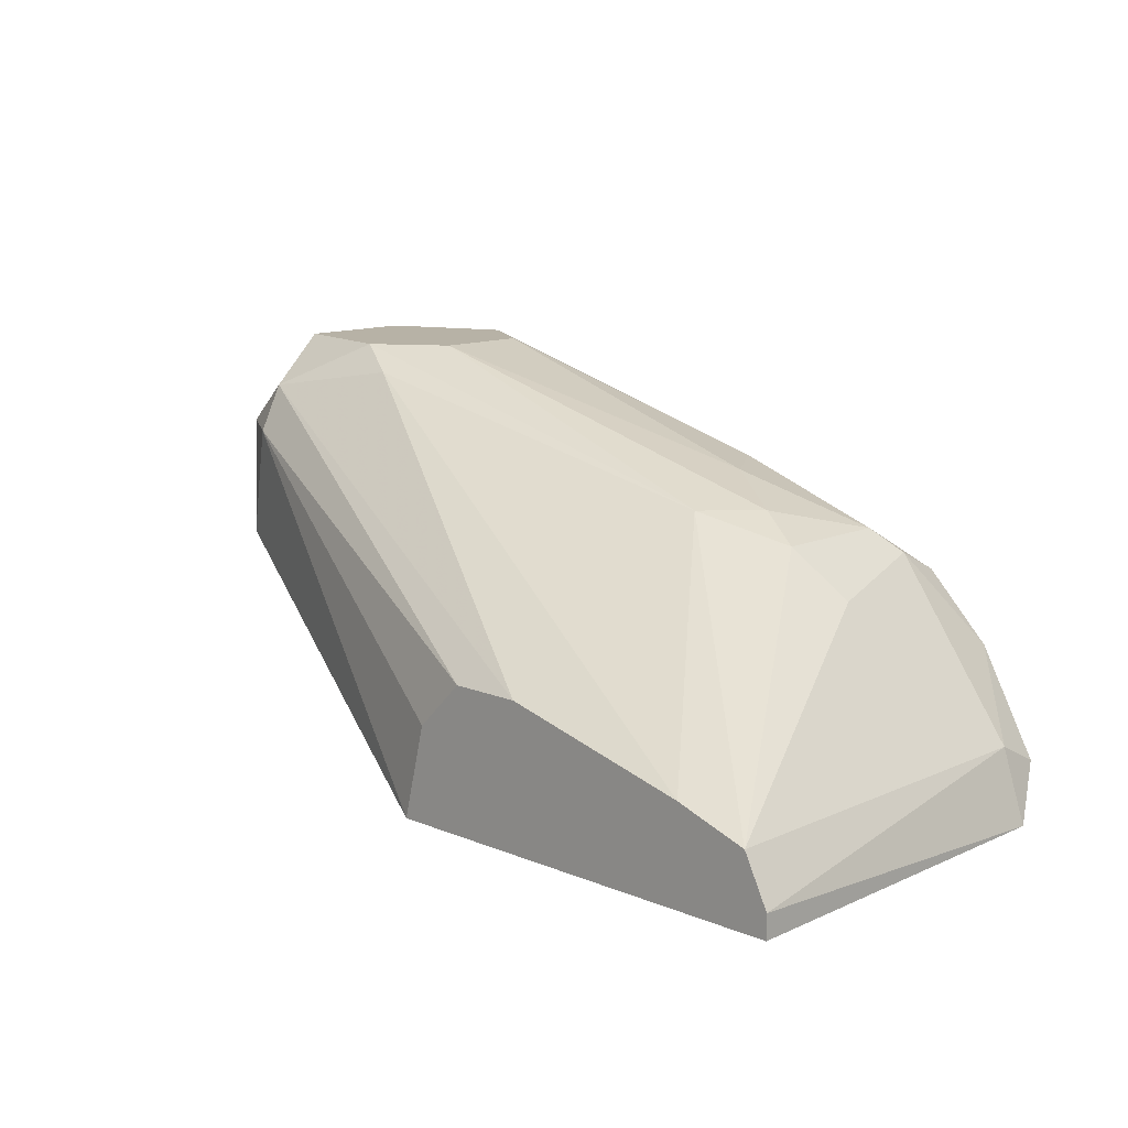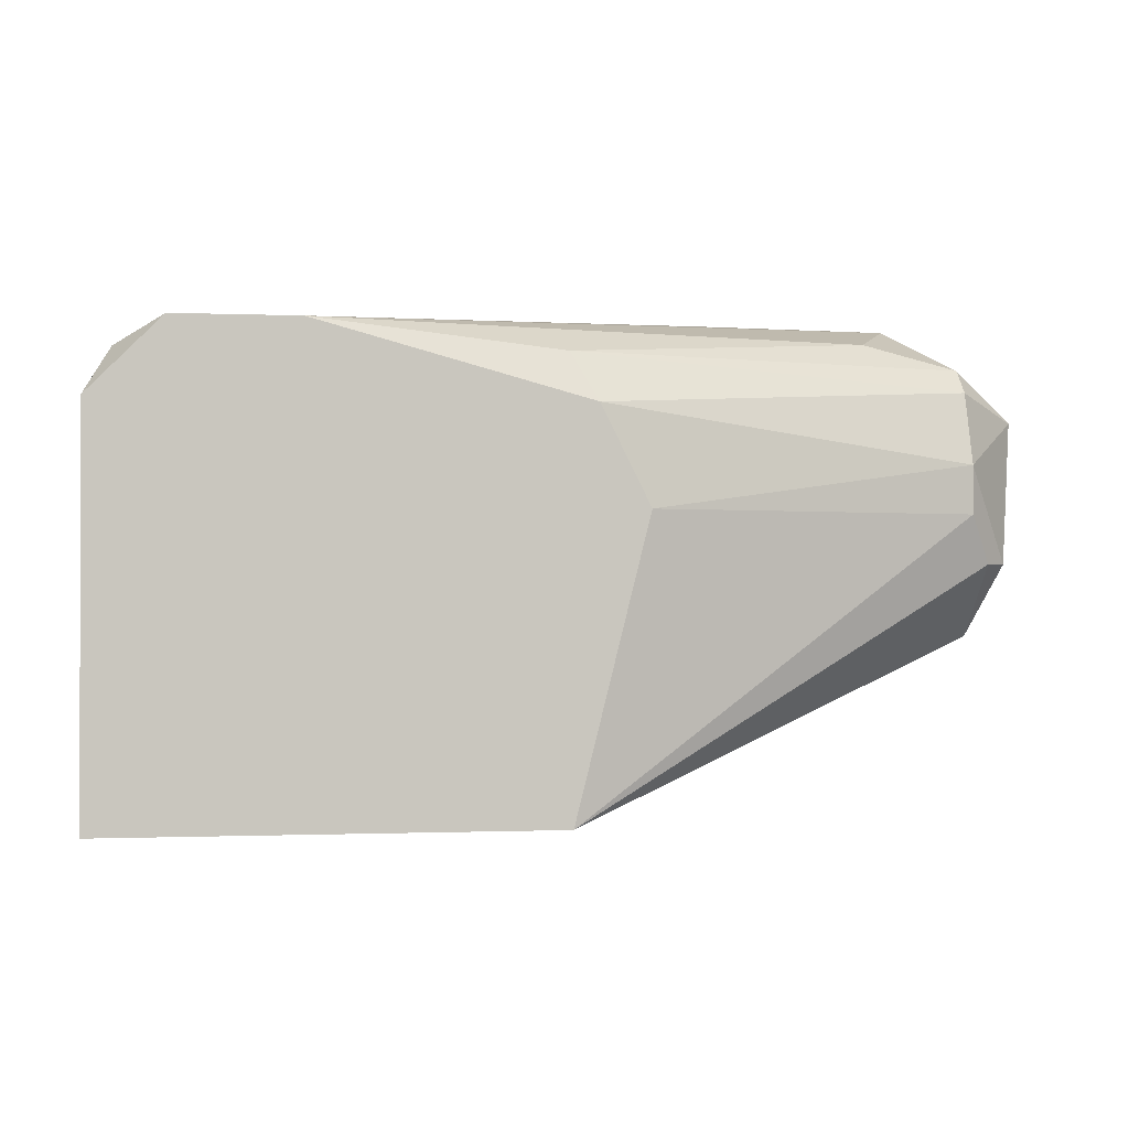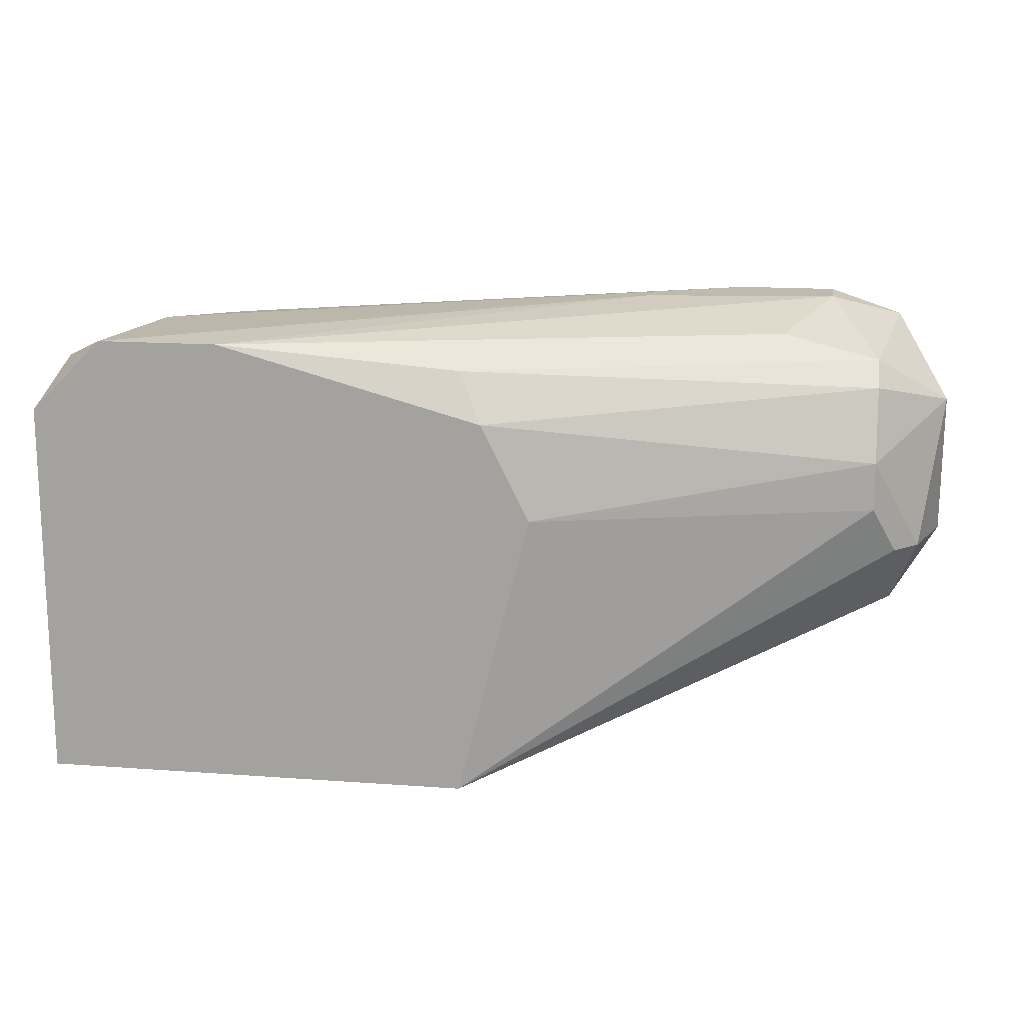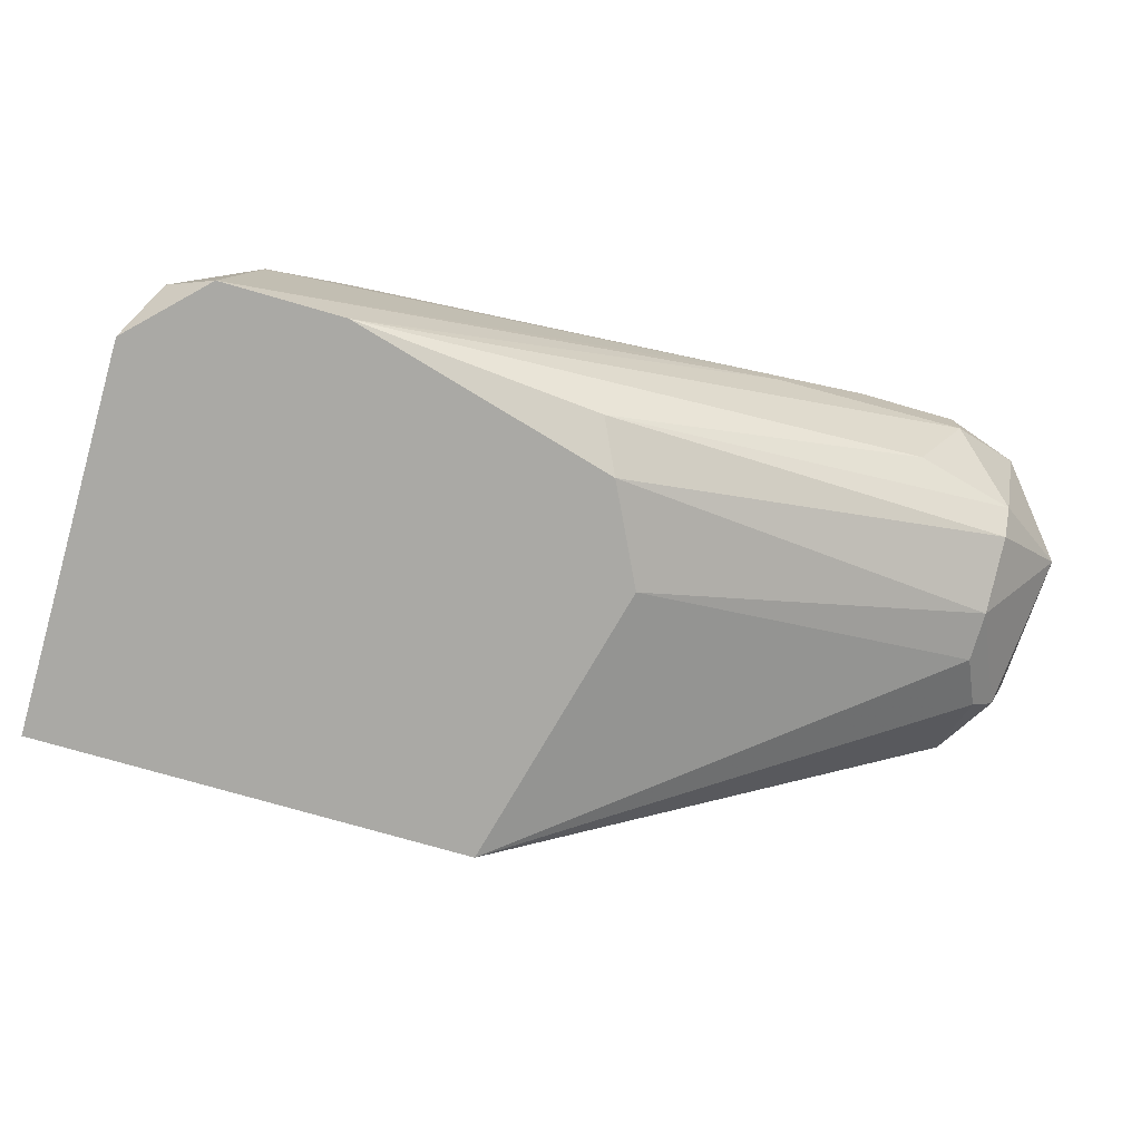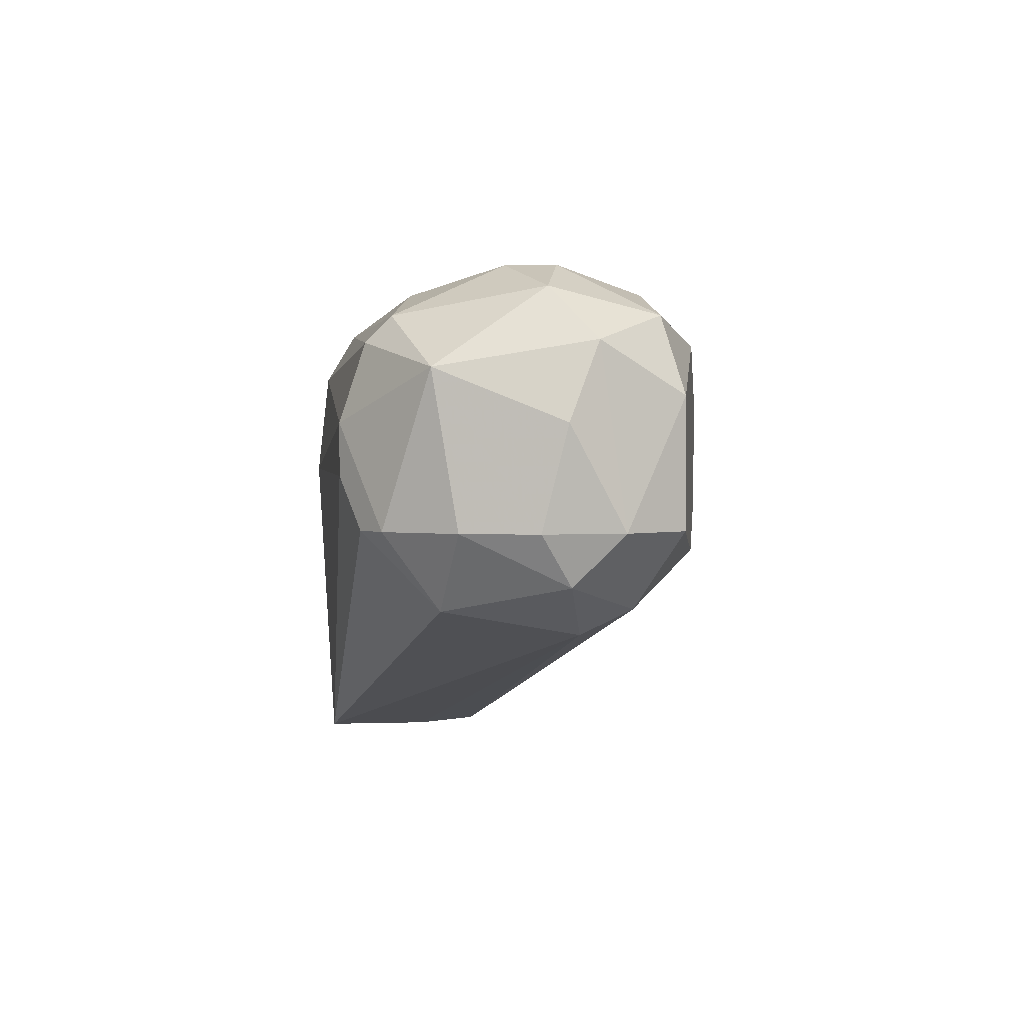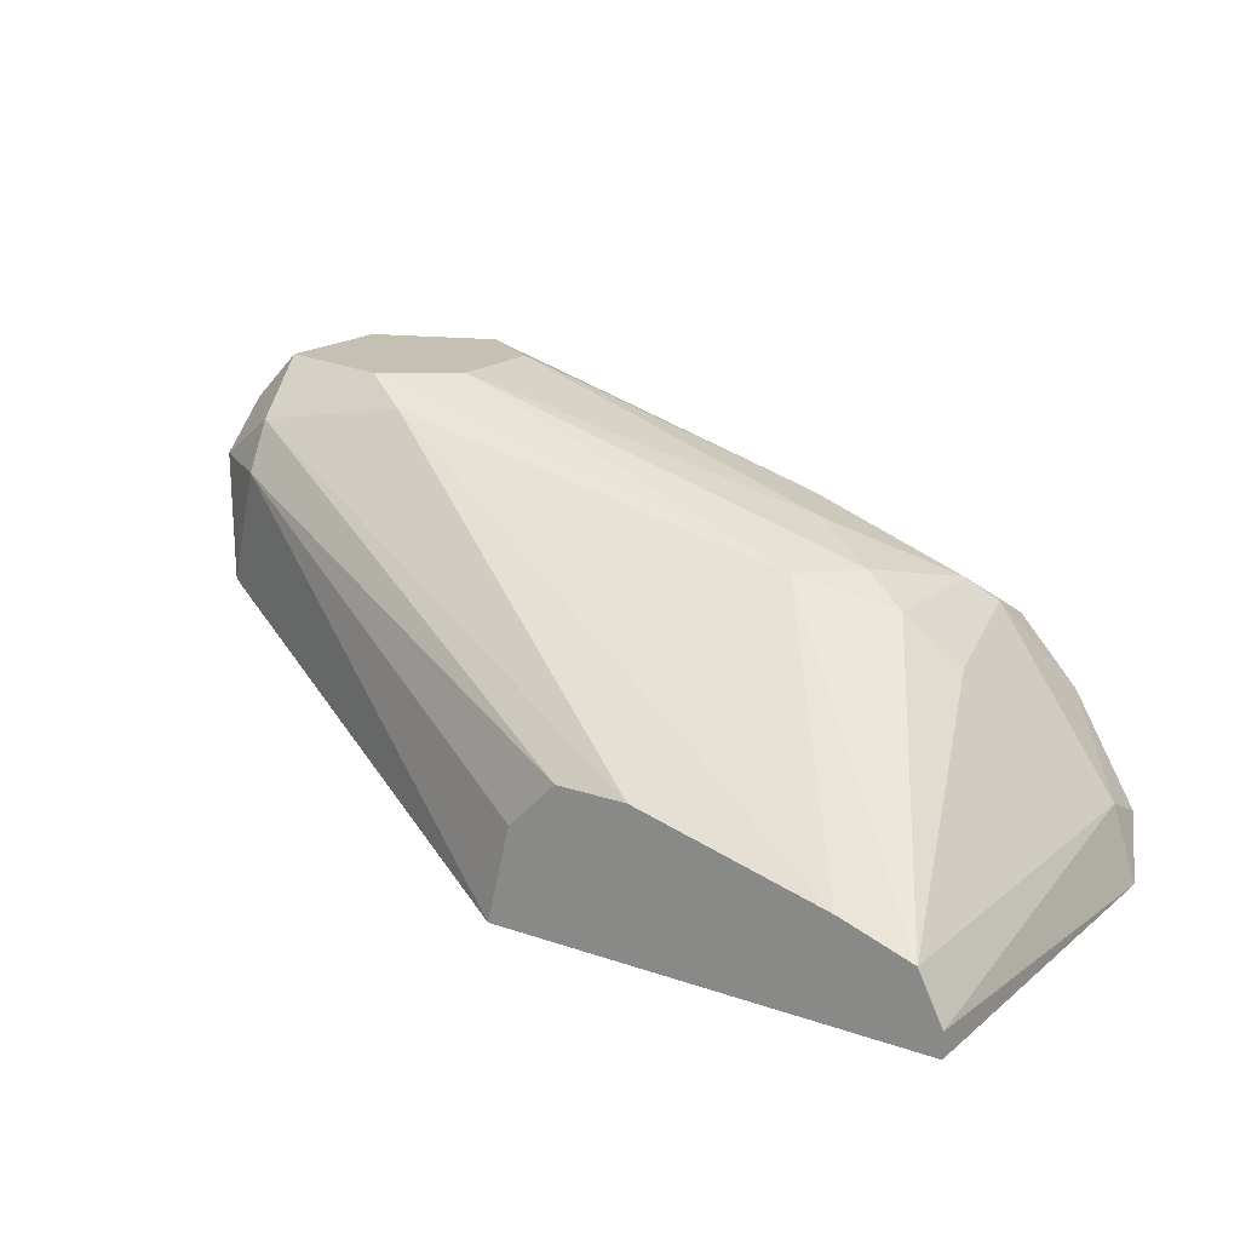
<metadata>
{"format":"obj","ext":"obj","renderer":"f3d","projection":"perspective","resolution":1024,"background":"white","views":[{"elev":12.4,"azim":43.8,"up":"+Z"},{"elev":-0.7,"azim":171.0,"up":"+Y"},{"elev":15.6,"azim":-171.2,"up":"+Y"},{"elev":-75.4,"azim":163.9,"up":"+Z"},{"elev":2.4,"azim":-82.7,"up":"+Y"},{"elev":18.2,"azim":33.8,"up":"+Z"}]}
</metadata>
<code>
v -0.02287 0.05415 0.03218
v 0.001385 0.02989 0.03218
v 0.001385 0.04649 0.04111
v 0.001385 0.05287 0.03856
v 0.01544 0.02989 0.02834
v 0.01544 0.05032 0.02834
v 0.01544 0.05287 0.02707
v -0.03053 0.0516 0.04239
v -0.03053 0.04011 0.04111
v -0.03053 0.04266 0.04367
v -0.03053 0.04266 0.03218
v -0.006277 0.02989 0.02451
v -0.006277 0.05287 0.02579
v 0.01033 0.04393 0.036
v -0.02159 0.0516 0.04622
v -0.02159 0.05415 0.04367
v -0.02159 0.04139 0.04622
v 0.002663 0.04139 0.03984
v 0.005223 0.04393 0.03984
v -0.02925 0.05415 0.03984
v -0.02925 0.04266 0.0309
v -0.02925 0.03883 0.03473
v -0.004999 0.02989 0.02962
v -0.002444 0.02989 0.03218
v -0.007546 0.05032 0.02451
v -0.01521 0.05543 0.03728
v -0.01521 0.05543 0.036
v 0.0116 0.05415 0.03218
v 0.0116 0.02989 0.02962
v -0.02031 0.05543 0.03984
v 0.006501 0.05415 0.02451
v -0.02798 0.0516 0.0309
v -0.02798 0.04266 0.04622
v -0.02798 0.04904 0.04622
v -0.02798 0.05287 0.03218
v -0.02798 0.04521 0.02962
v -0.02798 0.04777 0.02962
v -0.001166 0.05032 0.04111
v 0.01288 0.05415 0.02451
v -0.01904 0.04011 0.04494
v -0.0267 0.03755 0.04111
v -0.0267 0.03883 0.04367
v -0.0267 0.05287 0.04494
v 0.007774 0.05415 0.03473
v 0.007774 0.04266 0.03856
v 0.007774 0.04904 0.03856
v -0.03181 0.04266 0.03984
v -0.03181 0.04266 0.036
v -0.03181 0.05032 0.03473
v -0.03181 0.04777 0.04111
v 0.01672 0.02989 0.02451
v 0.01672 0.02989 0.02579
v 0.01672 0.05032 0.02451
v -0.0101 0.04521 0.02451
v -0.01776 0.04393 0.04622
v -0.01776 0.04904 0.04622
v -0.02542 0.05543 0.03728
v -0.02542 0.05543 0.03984
v 0.009047 0.05032 0.03728
v 0.009047 0.05287 0.036
f 46 59 60
f 27 26 39
f 39 12 25
f 12 52 29
f 39 26 28
f 12 29 2
f 12 39 53
f 55 15 17
f 52 12 51
f 53 52 51
f 12 53 51
f 26 27 57
f 42 17 33
f 17 15 33
f 22 12 41
f 52 53 6
f 15 4 16
f 43 15 16
f 27 39 31
f 39 25 31
f 57 27 31
f 12 36 54
f 25 12 54
f 2 42 24
f 12 2 24
f 42 41 24
f 55 17 18
f 29 52 5
f 52 6 5
f 45 18 5
f 18 29 5
f 36 11 37
f 11 49 37
f 54 36 37
f 25 54 37
f 46 45 14
f 5 6 14
f 45 5 14
f 35 49 20
f 57 35 20
f 49 8 20
f 8 43 20
f 42 2 40
f 2 29 40
f 17 42 40
f 29 18 40
f 18 17 40
f 15 55 56
f 55 3 56
f 28 26 44
f 16 4 44
f 35 57 1
f 57 31 1
f 1 31 13
f 31 25 13
f 35 1 13
f 13 25 32
f 49 35 32
f 25 37 32
f 37 49 32
f 35 13 32
f 15 43 34
f 33 15 34
f 43 8 34
f 34 8 10
f 42 33 10
f 33 34 10
f 4 15 38
f 3 46 38
f 15 56 38
f 56 3 38
f 41 42 9
f 22 41 9
f 42 10 9
f 10 47 9
f 26 57 58
f 43 16 58
f 57 20 58
f 20 43 58
f 41 12 23
f 12 24 23
f 24 41 23
f 36 12 21
f 12 22 21
f 11 36 21
f 22 11 21
f 39 28 7
f 53 39 7
f 28 6 7
f 6 53 7
f 49 47 50
f 8 49 50
f 10 8 50
f 47 10 50
f 6 28 59
f 46 14 59
f 14 6 59
f 47 49 48
f 11 22 48
f 49 11 48
f 9 47 48
f 22 9 48
f 44 26 30
f 16 44 30
f 26 58 30
f 58 16 30
f 45 46 19
f 55 18 19
f 18 45 19
f 46 3 19
f 3 55 19
f 28 44 60
f 44 4 60
f 38 46 60
f 4 38 60
f 59 28 60

</code>
